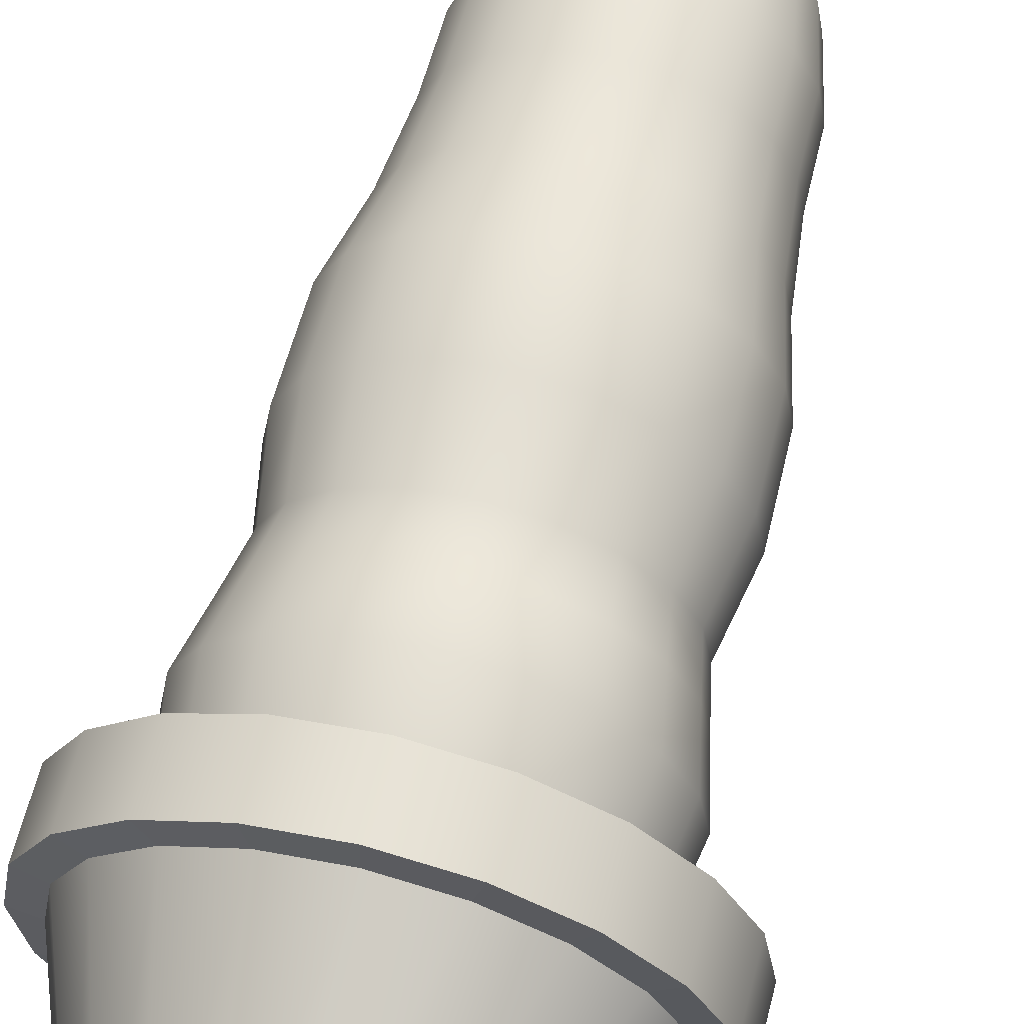
<metadata>
{"format":"obj","ext":"obj","renderer":"f3d","projection":"perspective","resolution":1024,"background":"white","views":[{"elev":62.5,"azim":14.3,"up":"+Z"}]}
</metadata>
<code>
g default
v 0.409 0.107 -0.1329
v 0.3479 0.107 -0.2528
v 0.2528 0.107 -0.3479
v 0.1329 0.107 -0.409
v 0 0.107 -0.43
v -0.1329 0.107 -0.409
v -0.2528 0.107 -0.3479
v -0.3479 0.107 -0.2528
v -0.409 0.107 -0.1329
v -0.43 0.107 0
v -0.409 0.107 0.1329
v -0.3479 0.107 0.2528
v -0.2528 0.107 0.3479
v -0.1329 0.107 0.409
v 0 0.107 0.43
v 0.1329 0.107 0.409
v 0.2528 0.107 0.3479
v 0.3479 0.107 0.2528
v 0.409 0.107 0.1329
v 0.43 0.107 0
v 0 0.107 0
v 0 1.093 0
v 0.5963 0.9208 0.4332
v 0.4332 0.9208 0.5963
v 0.2278 0.9208 0.701
v 0 0.9208 0.7371
v -0.2278 0.9208 0.701
v -0.4332 0.9208 0.5963
v -0.5963 0.9208 0.4332
v -0.701 0.9208 0.2278
v -0.7371 0.9208 0
v -0.701 0.9208 -0.2278
v -0.5963 0.9208 -0.4332
v -0.4332 0.9208 -0.5963
v -0.2278 0.9208 -0.701
v 0 0.9208 -0.7371
v 0.2278 0.9208 -0.701
v 0.4332 0.9208 -0.5963
v 0.5963 0.9208 -0.4332
v 0.701 0.9208 -0.2278
v 0.7371 0.9208 0
v 0.701 0.9208 0.2278
v 0.3178 1.093 0.4374
v 0.4343 1.093 0.3155
v 0.516 1.093 0.1677
v 0.56 1.093 0
v 0.5396 1.093 -0.1753
v 0.4556 1.093 -0.331
v 0.3331 1.093 -0.4584
v 0.1767 1.093 -0.5437
v 0 1.093 -0.5749
v -0.1782 1.093 -0.5485
v -0.3447 1.093 -0.4744
v -0.4673 1.093 -0.3395
v -0.5489 1.093 -0.1784
v -0.5839 1.093 0
v -0.5455 1.093 0.1772
v -0.4647 1.093 0.3376
v -0.3354 1.093 0.4617
v -0.1751 1.093 0.5388
v 0 1.093 0.5612
v 0.1689 1.093 0.5197
v 0.6747 0.9309 0.4902
v 0.4902 0.9309 0.6747
v 0.6751 1.175 0.4905
v 0.4905 1.175 0.6751
v 0.2577 0.9309 0.7932
v 0.2579 1.175 0.7936
v 0 0.9309 0.834
v 0 1.175 0.8345
v -0.2577 0.9309 0.7932
v -0.2579 1.175 0.7936
v -0.4902 0.9309 0.6747
v -0.4905 1.175 0.6751
v -0.6747 0.9309 0.4902
v -0.6751 1.175 0.4905
v -0.7932 0.9309 0.2577
v -0.7936 1.175 0.2579
v -0.834 0.9309 0
v -0.8345 1.175 0
v -0.7932 0.9309 -0.2577
v -0.7936 1.175 -0.2579
v -0.6747 0.9309 -0.4902
v -0.6751 1.175 -0.4905
v -0.4902 0.9309 -0.6747
v -0.4905 1.175 -0.6751
v -0.2577 0.9309 -0.7932
v -0.2579 1.175 -0.7936
v 0 0.9309 -0.834
v 0 1.175 -0.8345
v 0.2577 0.9309 -0.7932
v 0.2579 1.175 -0.7936
v 0.4902 0.9309 -0.6747
v 0.4905 1.175 -0.6751
v 0.6747 0.9309 -0.4902
v 0.6751 1.175 -0.4905
v 0.7932 0.9309 -0.2577
v 0.7936 1.175 -0.2579
v 0.834 0.9309 0
v 0.8345 1.175 0
v 0.7932 0.9309 0.2577
v 0.7936 1.175 0.2579
v 0.4329 1.175 0.3148
v 0.3164 1.175 0.4368
v 0.5148 1.175 0.1669
v 0.5587 1.175 -0.000894
v 0.5384 1.175 -0.1763
v 0.4542 1.175 -0.3321
v 0.3317 1.175 -0.4596
v 0.1752 1.175 -0.5449
v -0.001568 1.175 -0.5761
v -0.1799 1.175 -0.5497
v -0.3465 1.175 -0.4756
v -0.4692 1.175 -0.3406
v -0.5508 1.175 -0.1793
v -0.5858 1.175 -0.000894
v -0.5473 1.175 0.1764
v -0.4665 1.175 0.3369
v -0.3372 1.175 0.461
v -0.1767 1.175 0.5382
v -0.001568 1.175 0.5607
v 0.1674 1.175 0.5191
g flowerpot plant2
f 1 2 39 40
f 2 3 38 39
f 3 4 37 38
f 4 5 36 37
f 5 6 35 36
f 6 7 34 35
f 7 8 33 34
f 8 9 32 33
f 9 10 31 32
f 10 11 30 31
f 11 12 29 30
f 12 13 28 29
f 13 14 27 28
f 14 15 26 27
f 15 16 25 26
f 16 17 24 25
f 17 18 23 24
f 18 19 42 23
f 19 20 41 42
f 20 1 40 41
f 2 1 21
f 3 2 21
f 4 3 21
f 5 4 21
f 6 5 21
f 7 6 21
f 8 7 21
f 9 8 21
f 10 9 21
f 11 10 21
f 12 11 21
f 13 12 21
f 14 13 21
f 15 14 21
f 16 15 21
f 17 16 21
f 18 17 21
f 19 18 21
f 20 19 21
f 1 20 21
f 47 48 22
f 48 49 22
f 49 50 22
f 50 51 22
f 51 52 22
f 52 53 22
f 53 54 22
f 54 55 22
f 55 56 22
f 56 57 22
f 57 58 22
f 58 59 22
f 59 60 22
f 60 61 22
f 61 62 22
f 62 43 22
f 43 44 22
f 44 45 22
f 45 46 22
f 46 47 22
f 64 63 65 66
f 67 64 66 68
f 69 67 68 70
f 71 69 70 72
f 73 71 72 74
f 75 73 74 76
f 77 75 76 78
f 79 77 78 80
f 81 79 80 82
f 83 81 82 84
f 85 83 84 86
f 87 85 86 88
f 89 87 88 90
f 91 89 90 92
f 93 91 92 94
f 95 93 94 96
f 97 95 96 98
f 99 97 98 100
f 101 99 100 102
f 63 101 102 65
f 66 65 103 104
f 65 102 105 103
f 102 100 106 105
f 100 98 107 106
f 98 96 108 107
f 96 94 109 108
f 94 92 110 109
f 92 90 111 110
f 90 88 112 111
f 88 86 113 112
f 86 84 114 113
f 84 82 115 114
f 82 80 116 115
f 80 78 117 116
f 78 76 118 117
f 76 74 119 118
f 74 72 120 119
f 72 70 121 120
f 70 68 122 121
f 68 66 104 122
f 24 23 63 64
f 25 24 64 67
f 26 25 67 69
f 27 26 69 71
f 28 27 71 73
f 29 28 73 75
f 30 29 75 77
f 31 30 77 79
f 32 31 79 81
f 33 32 81 83
f 34 33 83 85
f 35 34 85 87
f 36 35 87 89
f 37 36 89 91
f 38 37 91 93
f 39 38 93 95
f 40 39 95 97
f 41 40 97 99
f 42 41 99 101
f 23 42 101 63
f 44 43 104 103
f 45 44 103 105
f 46 45 105 106
f 47 46 106 107
f 48 47 107 108
f 49 48 108 109
f 50 49 109 110
f 51 50 110 111
f 52 51 111 112
f 53 52 112 113
f 54 53 113 114
f 55 54 114 115
f 56 55 115 116
f 57 56 116 117
f 58 57 117 118
f 59 58 118 119
f 60 59 119 120
f 61 60 120 121
f 62 61 121 122
f 43 62 122 104
g default
v 0.09435 0.173 -0.03375
v 0.07866 0.173 -0.06453
v 0.05424 0.173 -0.08896
v 0.02346 0.173 -0.1046
v -0.01067 0.173 -0.1101
v -0.04479 0.173 -0.1046
v -0.07557 0.173 -0.08896
v -0.1 0.173 -0.06453
v -0.1157 0.173 -0.03375
v -0.1211 0.173 0.000369
v -0.1157 0.173 0.03449
v -0.1 0.173 0.06527
v -0.07557 0.173 0.0897
v -0.04479 0.173 0.1054
v -0.01067 0.173 0.1108
v 0.02346 0.173 0.1054
v 0.05424 0.173 0.0897
v 0.07866 0.173 0.06527
v 0.09435 0.173 0.03449
v 0.09975 0.173 0.000369
v 0.1968 0.2484 -0.06703
v 0.1658 0.2484 -0.1278
v 0.1175 0.2484 -0.1761
v 0.05674 0.2484 -0.2071
v -0.01067 0.2484 -0.2178
v -0.07807 0.2484 -0.2071
v -0.1389 0.2484 -0.1761
v -0.1871 0.2484 -0.1278
v -0.2181 0.2484 -0.06703
v -0.2288 0.2484 0.000369
v -0.2181 0.2484 0.06777
v -0.1871 0.2484 0.1286
v -0.1389 0.2484 0.1768
v -0.07807 0.2484 0.2078
v -0.01067 0.2484 0.2185
v 0.05674 0.2484 0.2078
v 0.1175 0.2484 0.1768
v 0.1658 0.2484 0.1286
v 0.1968 0.2484 0.06777
v 0.2075 0.2484 0.000369
v 0.2941 0.3721 -0.09866
v 0.2486 0.3721 -0.188
v 0.1777 0.3721 -0.2589
v 0.08836 0.3721 -0.3044
v -0.01067 0.3721 -0.3201
v -0.1097 0.3721 -0.3044
v -0.199 0.3721 -0.2589
v -0.2699 0.3721 -0.188
v -0.3154 0.3721 -0.09866
v -0.3311 0.3721 0.000369
v -0.3154 0.3721 0.09939
v -0.2699 0.3721 0.1887
v -0.199 0.3721 0.2596
v -0.1097 0.3721 0.3051
v -0.01067 0.3721 0.3208
v 0.08836 0.3721 0.3051
v 0.1777 0.3721 0.2596
v 0.2486 0.3721 0.1887
v 0.2941 0.3721 0.09939
v 0.3098 0.3721 0.000369
v 0.3839 0.5409 -0.1278
v 0.325 0.5409 -0.2435
v 0.2332 0.5409 -0.3353
v 0.1175 0.5409 -0.3942
v -0.01067 0.5409 -0.4145
v -0.1389 0.5409 -0.3942
v -0.2545 0.5409 -0.3353
v -0.3463 0.5409 -0.2435
v -0.4053 0.5409 -0.1278
v -0.4256 0.5409 0.000369
v -0.4053 0.5409 0.1286
v -0.3463 0.5409 0.2442
v -0.2545 0.5409 0.336
v -0.1389 0.5409 0.395
v -0.01067 0.5409 0.4153
v 0.1175 0.5409 0.395
v 0.2332 0.5409 0.336
v 0.325 0.5409 0.2442
v 0.3839 0.5409 0.1286
v 0.4042 0.5409 0.000369
v 0.464 0.7507 -0.1539
v 0.3931 0.7507 -0.293
v 0.2827 0.7507 -0.4034
v 0.1436 0.7507 -0.4743
v -0.01067 0.7507 -0.4987
v -0.1649 0.7507 -0.4743
v -0.304 0.7507 -0.4034
v -0.4145 0.7507 -0.293
v -0.4854 0.7507 -0.1539
v -0.5098 0.7507 0.000369
v -0.4854 0.7507 0.1546
v -0.4145 0.7507 0.2937
v -0.304 0.7507 0.4042
v -0.1649 0.7507 0.4751
v -0.01067 0.7507 0.4995
v 0.1436 0.7507 0.4751
v 0.2827 0.7507 0.4042
v 0.3931 0.7507 0.2937
v 0.464 0.7507 0.1546
v 0.4884 0.7507 0.000369
v 0.5324 1.131 -0.1761
v 0.4513 1.131 -0.3353
v 0.325 1.131 -0.4616
v 0.1658 1.131 -0.5427
v -0.01067 1.131 -0.5707
v -0.1871 1.131 -0.5427
v -0.3463 1.131 -0.4616
v -0.4727 1.131 -0.3353
v -0.5538 1.131 -0.1761
v -0.5817 1.131 0.000369
v -0.5538 1.131 0.1768
v -0.4727 1.131 0.336
v -0.3463 1.131 0.4624
v -0.1871 1.131 0.5435
v -0.01067 1.131 0.5714
v 0.1658 1.131 0.5435
v 0.325 1.131 0.4624
v 0.4513 1.131 0.336
v 0.5324 1.131 0.1768
v 0.5604 1.131 0.000369
v 0.5875 1.474 -0.194
v 0.4981 1.474 -0.3693
v 0.359 1.474 -0.5084
v 0.1837 1.474 -0.5978
v -0.01067 1.474 -0.6286
v -0.205 1.474 -0.5978
v -0.3803 1.474 -0.5084
v -0.5195 1.474 -0.3693
v -0.6088 1.474 -0.194
v -0.6396 1.474 0.000369
v -0.6088 1.474 0.1947
v -0.5195 1.474 0.37
v -0.3803 1.474 0.5092
v -0.205 1.474 0.5985
v -0.01067 1.474 0.6293
v 0.1837 1.474 0.5985
v 0.359 1.474 0.5092
v 0.4981 1.474 0.37
v 0.5875 1.474 0.1947
v 0.6183 1.474 0.000369
v 0.5395 1.697 -0.1784
v 0.4573 1.697 -0.3396
v 0.3293 1.697 -0.4676
v 0.1573 1.65 -0.5165
v -0.01067 1.65 -0.5431
v -0.1786 1.65 -0.5165
v -0.3301 1.65 -0.4393
v -0.4504 1.65 -0.3191
v -0.5276 1.65 -0.1676
v -0.5542 1.65 0.000369
v -0.5608 1.697 0.1791
v -0.4786 1.697 0.3404
v -0.3507 1.697 0.4683
v -0.1894 1.697 0.5505
v -0.01067 1.697 0.5788
v 0.1681 1.697 0.5505
v 0.3293 1.697 0.4683
v 0.4573 1.697 0.3404
v 0.5395 1.697 0.1791
v 0.5678 1.697 0.000369
v 0.5019 1.882 -0.1662
v 0.4254 1.882 -0.3164
v 0.3061 1.882 -0.4357
v 0.1559 1.882 -0.5122
v -0.01067 1.882 -0.5386
v -0.1772 1.882 -0.5122
v -0.3275 1.882 -0.4357
v -0.4467 1.882 -0.3164
v -0.5233 1.882 -0.1662
v -0.5496 1.882 0.000369
v -0.5233 1.882 0.1669
v -0.4467 1.882 0.3172
v -0.3275 1.882 0.4364
v -0.1772 1.882 0.513
v -0.01067 1.882 0.5393
v 0.1559 1.882 0.513
v 0.3061 1.882 0.4364
v 0.4254 1.882 0.3172
v 0.5019 1.882 0.1669
v 0.5283 1.882 0.000369
v 0.554 2.178 -0.1831
v 0.4696 2.178 -0.3486
v 0.3383 2.178 -0.4799
v 0.1728 2.178 -0.5643
v -0.01067 2.178 -0.5933
v -0.1941 2.178 -0.5643
v -0.3596 2.178 -0.4799
v -0.491 2.178 -0.3486
v -0.5753 2.178 -0.1831
v -0.6043 2.178 0.000369
v -0.5753 2.178 0.1838
v -0.491 2.178 0.3493
v -0.3596 2.178 0.4807
v -0.1941 2.178 0.565
v -0.01067 2.178 0.594
v 0.1728 2.178 0.565
v 0.3383 2.178 0.4807
v 0.4696 2.178 0.3493
v 0.554 2.178 0.1838
v 0.583 2.178 0.000369
v 0.547 2.516 -0.1808
v 0.4637 2.516 -0.3443
v 0.334 2.516 -0.474
v 0.1705 2.516 -0.5573
v -0.01067 2.516 -0.586
v -0.1919 2.516 -0.5573
v -0.3553 2.516 -0.474
v -0.485 2.516 -0.3443
v -0.5683 2.516 -0.1808
v -0.597 2.516 0.000369
v -0.5683 2.516 0.1816
v -0.485 2.516 0.345
v -0.3553 2.516 0.4747
v -0.1919 2.516 0.558
v -0.01067 2.516 0.5867
v 0.1705 2.516 0.558
v 0.334 2.516 0.4747
v 0.4637 2.516 0.345
v 0.547 2.516 0.1816
v 0.5757 2.516 0.000369
v 0.4829 2.804 -0.16
v 0.4092 2.804 -0.3047
v 0.2944 2.804 -0.4195
v 0.1497 2.804 -0.4932
v -0.01067 2.804 -0.5186
v -0.171 2.804 -0.4932
v -0.3157 2.804 -0.4195
v -0.4305 2.804 -0.3047
v -0.5042 2.804 -0.16
v -0.5297 2.804 0.000369
v -0.5042 2.804 0.1607
v -0.4305 2.804 0.3054
v -0.3157 2.804 0.4202
v -0.171 2.804 0.494
v -0.01067 2.804 0.5194
v 0.1497 2.804 0.494
v 0.2944 2.804 0.4202
v 0.4092 2.804 0.3054
v 0.4829 2.804 0.1607
v 0.5083 2.804 0.000369
v 0.4518 3.092 -0.1499
v 0.3827 3.092 -0.2854
v 0.2751 3.092 -0.393
v 0.1396 3.092 -0.4621
v -0.01067 3.092 -0.4858
v -0.1609 3.092 -0.4621
v -0.2965 3.092 -0.393
v -0.404 3.092 -0.2854
v -0.4731 3.092 -0.1499
v -0.4969 3.092 0.000369
v -0.4731 3.092 0.1506
v -0.404 3.092 0.2862
v -0.2965 3.092 0.3937
v -0.1609 3.092 0.4628
v -0.01067 3.092 0.4866
v 0.1396 3.092 0.4628
v 0.2751 3.092 0.3937
v 0.3827 3.092 0.2862
v 0.4518 3.092 0.1506
v 0.4755 3.092 0.000369
v 0.4469 3.346 -0.1483
v 0.3786 3.346 -0.2824
v 0.2721 3.346 -0.3889
v 0.138 3.346 -0.4572
v -0.01067 3.346 -0.4807
v -0.1593 3.346 -0.4572
v -0.2935 3.346 -0.3889
v -0.3999 3.346 -0.2824
v -0.4682 3.346 -0.1483
v -0.4918 3.346 0.000369
v -0.4682 3.346 0.149
v -0.3999 3.346 0.2832
v -0.2935 3.346 0.3896
v -0.1593 3.346 0.4579
v -0.01067 3.346 0.4815
v 0.138 3.346 0.4579
v 0.2721 3.346 0.3896
v 0.3786 3.346 0.2832
v 0.4469 3.346 0.149
v 0.4704 3.346 0.000369
v 0.3893 3.604 -0.1296
v 0.3295 3.604 -0.2468
v 0.2365 3.604 -0.3398
v 0.1193 3.604 -0.3996
v -0.01067 3.604 -0.4201
v -0.1406 3.604 -0.3996
v -0.2578 3.604 -0.3398
v -0.3509 3.604 -0.2468
v -0.4106 3.604 -0.1296
v -0.4312 3.604 0.000369
v -0.4106 3.604 0.1303
v -0.3509 3.604 0.2475
v -0.2578 3.604 0.3406
v -0.1406 3.604 0.4003
v -0.01067 3.604 0.4209
v 0.1193 3.604 0.4003
v 0.2365 3.604 0.3406
v 0.3295 3.604 0.2475
v 0.3893 3.604 0.1303
v 0.4098 3.604 0.000369
v 0.2944 3.796 -0.09875
v 0.2488 3.796 -0.1882
v 0.1779 3.796 -0.2591
v 0.08845 3.796 -0.3047
v -0.01067 3.796 -0.3204
v -0.1098 3.796 -0.3047
v -0.1992 3.796 -0.2591
v -0.2702 3.796 -0.1882
v -0.3157 3.796 -0.09875
v -0.3314 3.796 0.000369
v -0.3157 3.796 0.09949
v -0.2702 3.796 0.1889
v -0.1992 3.796 0.2599
v -0.1098 3.796 0.3054
v -0.01067 3.796 0.3211
v 0.08845 3.796 0.3054
v 0.1779 3.796 0.2599
v 0.2488 3.796 0.1889
v 0.2944 3.796 0.09949
v 0.3101 3.796 0.000369
v 0.2249 3.958 -0.07619
v 0.1898 3.958 -0.1452
v 0.135 3.958 -0.2001
v 0.06589 3.958 -0.2352
v -0.01067 3.958 -0.2474
v -0.08722 3.958 -0.2352
v -0.1563 3.958 -0.2001
v -0.2111 3.958 -0.1452
v -0.2463 3.958 -0.07619
v -0.2584 3.958 0.000369
v -0.2463 3.958 0.07692
v -0.2111 3.958 0.146
v -0.1563 3.958 0.2008
v -0.08722 3.958 0.236
v -0.01067 3.958 0.2481
v 0.06589 3.958 0.236
v 0.1349 3.958 0.2008
v 0.1898 3.958 0.146
v 0.2249 3.958 0.07692
v 0.2371 3.958 0.000369
v 0.1497 4.077 -0.05174
v 0.1258 4.077 -0.09875
v 0.08845 4.077 -0.1361
v 0.04144 4.077 -0.16
v -0.01067 4.077 -0.1683
v -0.06278 4.077 -0.16
v -0.1098 4.077 -0.1361
v -0.1471 4.077 -0.09875
v -0.171 4.077 -0.05174
v -0.1793 4.077 0.000369
v -0.171 4.077 0.05248
v -0.1471 4.077 0.09949
v -0.1098 4.077 0.1368
v -0.06278 4.077 0.1607
v -0.01067 4.077 0.169
v 0.04144 4.077 0.1607
v 0.08845 4.077 0.1368
v 0.1258 4.077 0.09949
v 0.1497 4.077 0.05248
v 0.158 4.077 0.000369
v 0.07052 4.15 -0.02601
v 0.0584 4.15 -0.04981
v 0.03951 4.15 -0.06869
v 0.01571 4.15 -0.08082
v -0.01067 4.15 -0.085
v -0.03705 4.15 -0.08082
v -0.06084 4.15 -0.06869
v -0.07973 4.15 -0.04981
v -0.09185 4.15 -0.02601
v -0.09603 4.15 0.000369
v -0.09185 4.15 0.02675
v -0.07973 4.15 0.05054
v -0.06084 4.15 0.06943
v -0.03705 4.15 0.08156
v -0.01067 4.15 0.08573
v 0.01571 4.15 0.08156
v 0.03951 4.15 0.06943
v 0.0584 4.15 0.05054
v 0.07052 4.15 0.02675
v 0.0747 4.15 0.000369
v -0.01067 0.1477 0.000369
v -0.01067 4.174 0.000369
g plant2 bush
f 123 124 144 143
f 124 125 145 144
f 125 126 146 145
f 126 127 147 146
f 127 128 148 147
f 128 129 149 148
f 129 130 150 149
f 130 131 151 150
f 131 132 152 151
f 132 133 153 152
f 133 134 154 153
f 134 135 155 154
f 135 136 156 155
f 136 137 157 156
f 137 138 158 157
f 138 139 159 158
f 139 140 160 159
f 140 141 161 160
f 141 142 162 161
f 142 123 143 162
f 143 144 164 163
f 144 145 165 164
f 145 146 166 165
f 146 147 167 166
f 147 148 168 167
f 148 149 169 168
f 149 150 170 169
f 150 151 171 170
f 151 152 172 171
f 152 153 173 172
f 153 154 174 173
f 154 155 175 174
f 155 156 176 175
f 156 157 177 176
f 157 158 178 177
f 158 159 179 178
f 159 160 180 179
f 160 161 181 180
f 161 162 182 181
f 162 143 163 182
f 163 164 184 183
f 164 165 185 184
f 165 166 186 185
f 166 167 187 186
f 167 168 188 187
f 168 169 189 188
f 169 170 190 189
f 170 171 191 190
f 171 172 192 191
f 172 173 193 192
f 173 174 194 193
f 174 175 195 194
f 175 176 196 195
f 176 177 197 196
f 177 178 198 197
f 178 179 199 198
f 179 180 200 199
f 180 181 201 200
f 181 182 202 201
f 182 163 183 202
f 183 184 204 203
f 184 185 205 204
f 185 186 206 205
f 186 187 207 206
f 187 188 208 207
f 188 189 209 208
f 189 190 210 209
f 190 191 211 210
f 191 192 212 211
f 192 193 213 212
f 193 194 214 213
f 194 195 215 214
f 195 196 216 215
f 196 197 217 216
f 197 198 218 217
f 198 199 219 218
f 199 200 220 219
f 200 201 221 220
f 201 202 222 221
f 202 183 203 222
f 203 204 224 223
f 204 205 225 224
f 205 206 226 225
f 206 207 227 226
f 207 208 228 227
f 208 209 229 228
f 209 210 230 229
f 210 211 231 230
f 211 212 232 231
f 212 213 233 232
f 213 214 234 233
f 214 215 235 234
f 215 216 236 235
f 216 217 237 236
f 217 218 238 237
f 218 219 239 238
f 219 220 240 239
f 220 221 241 240
f 221 222 242 241
f 222 203 223 242
f 223 224 244 243
f 224 225 245 244
f 225 226 246 245
f 226 227 247 246
f 227 228 248 247
f 228 229 249 248
f 229 230 250 249
f 230 231 251 250
f 231 232 252 251
f 232 233 253 252
f 233 234 254 253
f 234 235 255 254
f 235 236 256 255
f 236 237 257 256
f 237 238 258 257
f 238 239 259 258
f 239 240 260 259
f 240 241 261 260
f 241 242 262 261
f 242 223 243 262
f 243 244 264 263
f 244 245 265 264
f 245 246 266 265
f 246 247 267 266
f 247 248 268 267
f 248 249 269 268
f 249 250 270 269
f 250 251 271 270
f 251 252 272 271
f 252 253 273 272
f 253 254 274 273
f 254 255 275 274
f 255 256 276 275
f 256 257 277 276
f 257 258 278 277
f 258 259 279 278
f 259 260 280 279
f 260 261 281 280
f 261 262 282 281
f 262 243 263 282
f 263 264 284 283
f 264 265 285 284
f 265 266 286 285
f 266 267 287 286
f 267 268 288 287
f 268 269 289 288
f 269 270 290 289
f 270 271 291 290
f 271 272 292 291
f 272 273 293 292
f 273 274 294 293
f 274 275 295 294
f 275 276 296 295
f 276 277 297 296
f 277 278 298 297
f 278 279 299 298
f 279 280 300 299
f 280 281 301 300
f 281 282 302 301
f 282 263 283 302
f 283 284 304 303
f 284 285 305 304
f 285 286 306 305
f 286 287 307 306
f 287 288 308 307
f 288 289 309 308
f 289 290 310 309
f 290 291 311 310
f 291 292 312 311
f 292 293 313 312
f 293 294 314 313
f 294 295 315 314
f 295 296 316 315
f 296 297 317 316
f 297 298 318 317
f 298 299 319 318
f 299 300 320 319
f 300 301 321 320
f 301 302 322 321
f 302 283 303 322
f 303 304 324 323
f 304 305 325 324
f 305 306 326 325
f 306 307 327 326
f 307 308 328 327
f 308 309 329 328
f 309 310 330 329
f 310 311 331 330
f 311 312 332 331
f 312 313 333 332
f 313 314 334 333
f 314 315 335 334
f 315 316 336 335
f 316 317 337 336
f 317 318 338 337
f 318 319 339 338
f 319 320 340 339
f 320 321 341 340
f 321 322 342 341
f 322 303 323 342
f 323 324 344 343
f 324 325 345 344
f 325 326 346 345
f 326 327 347 346
f 327 328 348 347
f 328 329 349 348
f 329 330 350 349
f 330 331 351 350
f 331 332 352 351
f 332 333 353 352
f 333 334 354 353
f 334 335 355 354
f 335 336 356 355
f 336 337 357 356
f 337 338 358 357
f 338 339 359 358
f 339 340 360 359
f 340 341 361 360
f 341 342 362 361
f 342 323 343 362
f 343 344 364 363
f 344 345 365 364
f 345 346 366 365
f 346 347 367 366
f 347 348 368 367
f 348 349 369 368
f 349 350 370 369
f 350 351 371 370
f 351 352 372 371
f 352 353 373 372
f 353 354 374 373
f 354 355 375 374
f 355 356 376 375
f 356 357 377 376
f 357 358 378 377
f 358 359 379 378
f 359 360 380 379
f 360 361 381 380
f 361 362 382 381
f 362 343 363 382
f 363 364 384 383
f 364 365 385 384
f 365 366 386 385
f 366 367 387 386
f 367 368 388 387
f 368 369 389 388
f 369 370 390 389
f 370 371 391 390
f 371 372 392 391
f 372 373 393 392
f 373 374 394 393
f 374 375 395 394
f 375 376 396 395
f 376 377 397 396
f 377 378 398 397
f 378 379 399 398
f 379 380 400 399
f 380 381 401 400
f 381 382 402 401
f 382 363 383 402
f 383 384 404 403
f 384 385 405 404
f 385 386 406 405
f 386 387 407 406
f 387 388 408 407
f 388 389 409 408
f 389 390 410 409
f 390 391 411 410
f 391 392 412 411
f 392 393 413 412
f 393 394 414 413
f 394 395 415 414
f 395 396 416 415
f 396 397 417 416
f 397 398 418 417
f 398 399 419 418
f 399 400 420 419
f 400 401 421 420
f 401 402 422 421
f 402 383 403 422
f 403 404 424 423
f 404 405 425 424
f 405 406 426 425
f 406 407 427 426
f 407 408 428 427
f 408 409 429 428
f 409 410 430 429
f 410 411 431 430
f 411 412 432 431
f 412 413 433 432
f 413 414 434 433
f 414 415 435 434
f 415 416 436 435
f 416 417 437 436
f 417 418 438 437
f 418 419 439 438
f 419 420 440 439
f 420 421 441 440
f 421 422 442 441
f 422 403 423 442
f 423 424 444 443
f 424 425 445 444
f 425 426 446 445
f 426 427 447 446
f 427 428 448 447
f 428 429 449 448
f 429 430 450 449
f 430 431 451 450
f 431 432 452 451
f 432 433 453 452
f 433 434 454 453
f 434 435 455 454
f 435 436 456 455
f 436 437 457 456
f 437 438 458 457
f 438 439 459 458
f 439 440 460 459
f 440 441 461 460
f 441 442 462 461
f 442 423 443 462
f 443 444 464 463
f 444 445 465 464
f 445 446 466 465
f 446 447 467 466
f 447 448 468 467
f 448 449 469 468
f 449 450 470 469
f 450 451 471 470
f 451 452 472 471
f 452 453 473 472
f 453 454 474 473
f 454 455 475 474
f 455 456 476 475
f 456 457 477 476
f 457 458 478 477
f 458 459 479 478
f 459 460 480 479
f 460 461 481 480
f 461 462 482 481
f 462 443 463 482
f 463 464 484 483
f 464 465 485 484
f 465 466 486 485
f 466 467 487 486
f 467 468 488 487
f 468 469 489 488
f 469 470 490 489
f 470 471 491 490
f 471 472 492 491
f 472 473 493 492
f 473 474 494 493
f 474 475 495 494
f 475 476 496 495
f 476 477 497 496
f 477 478 498 497
f 478 479 499 498
f 479 480 500 499
f 480 481 501 500
f 481 482 502 501
f 482 463 483 502
f 124 123 503
f 125 124 503
f 126 125 503
f 127 126 503
f 128 127 503
f 129 128 503
f 130 129 503
f 131 130 503
f 132 131 503
f 133 132 503
f 134 133 503
f 135 134 503
f 136 135 503
f 137 136 503
f 138 137 503
f 139 138 503
f 140 139 503
f 141 140 503
f 142 141 503
f 123 142 503
f 483 484 504
f 484 485 504
f 485 486 504
f 486 487 504
f 487 488 504
f 488 489 504
f 489 490 504
f 490 491 504
f 491 492 504
f 492 493 504
f 493 494 504
f 494 495 504
f 495 496 504
f 496 497 504
f 497 498 504
f 498 499 504
f 499 500 504
f 500 501 504
f 501 502 504
f 502 483 504

</code>
